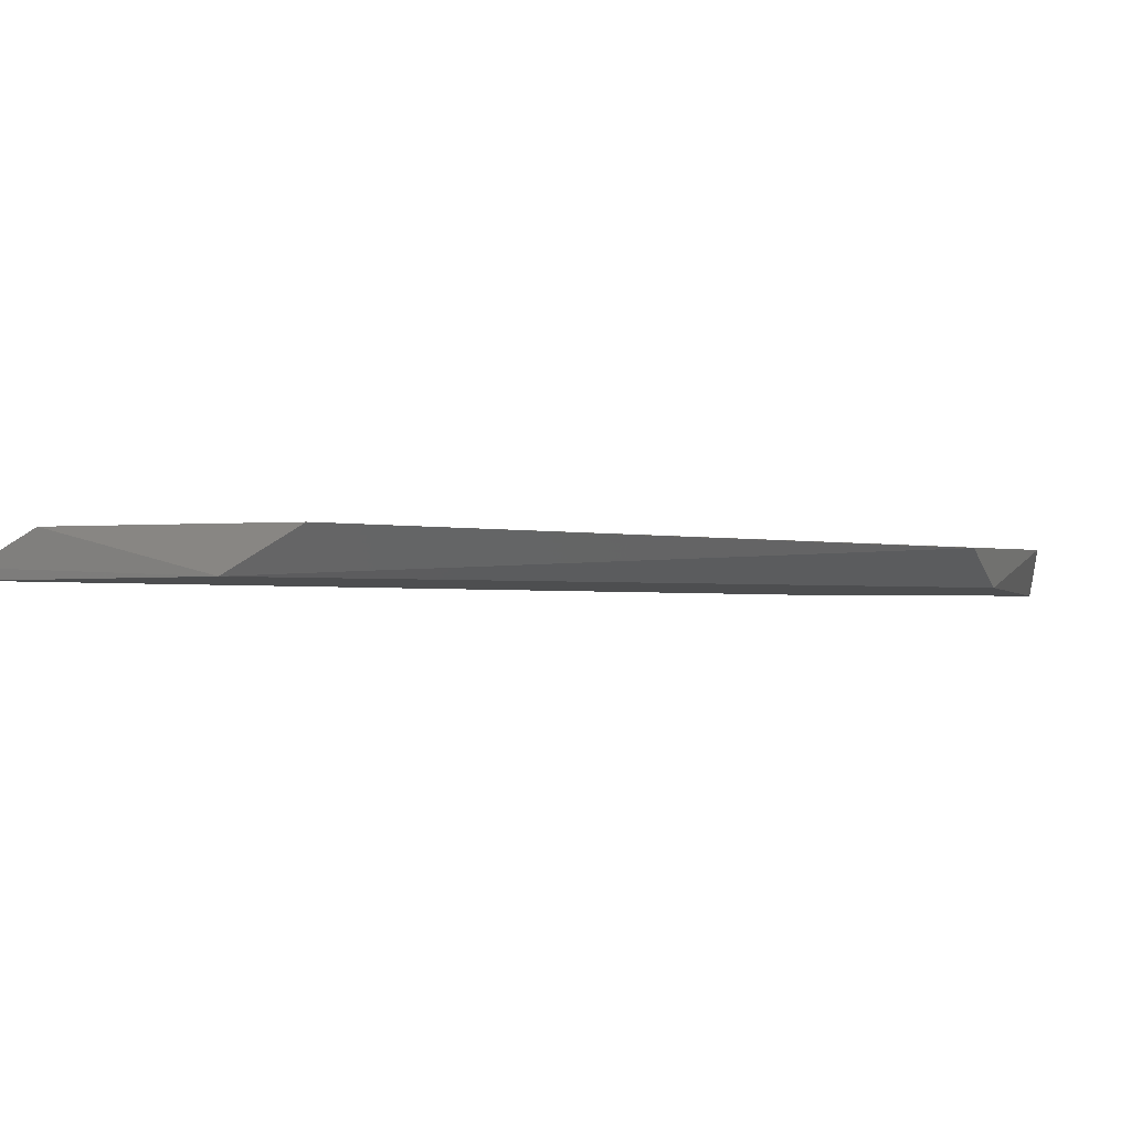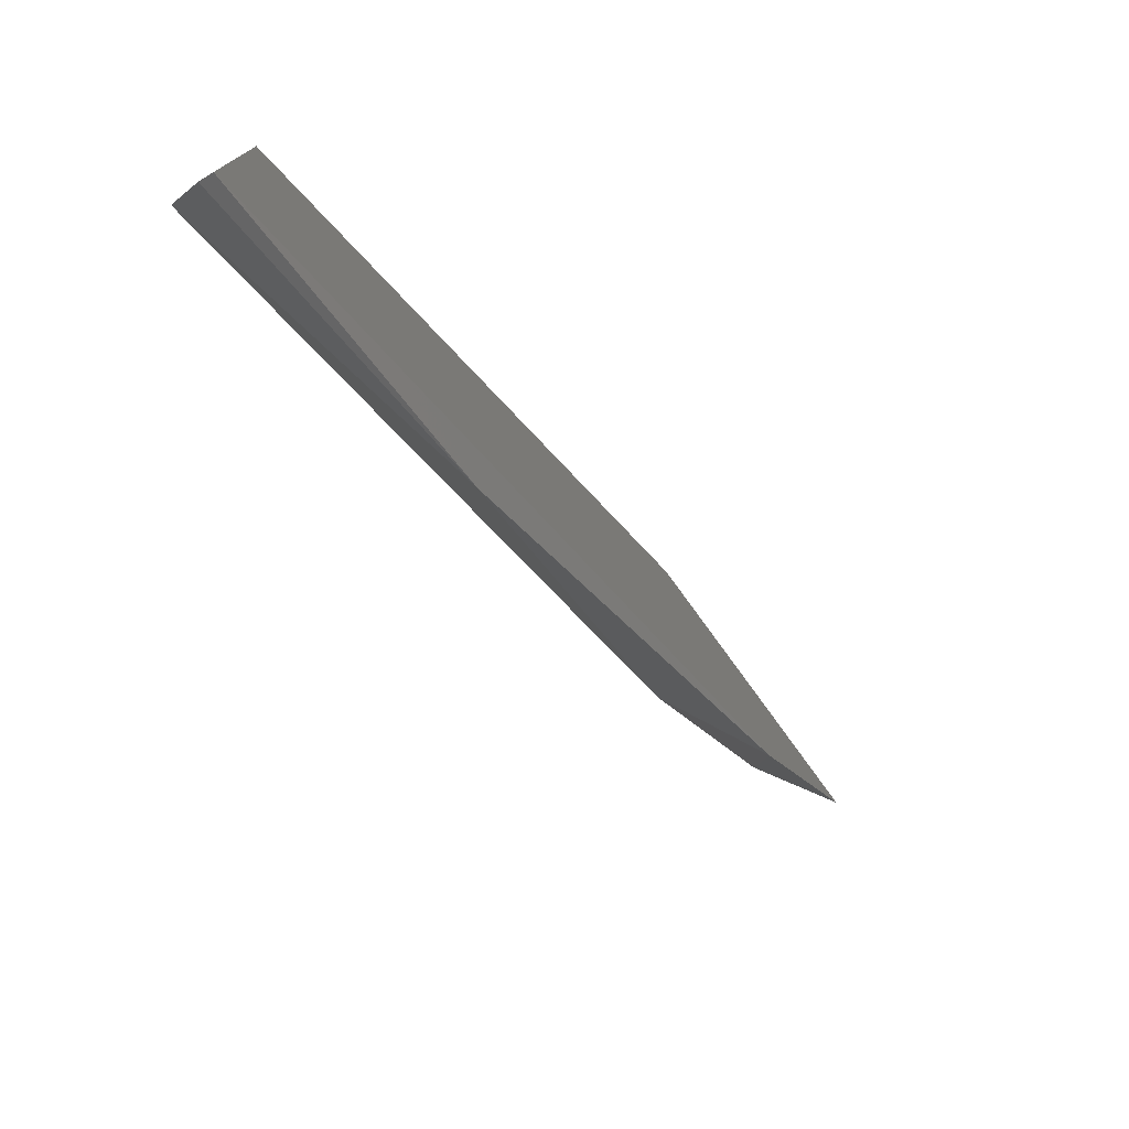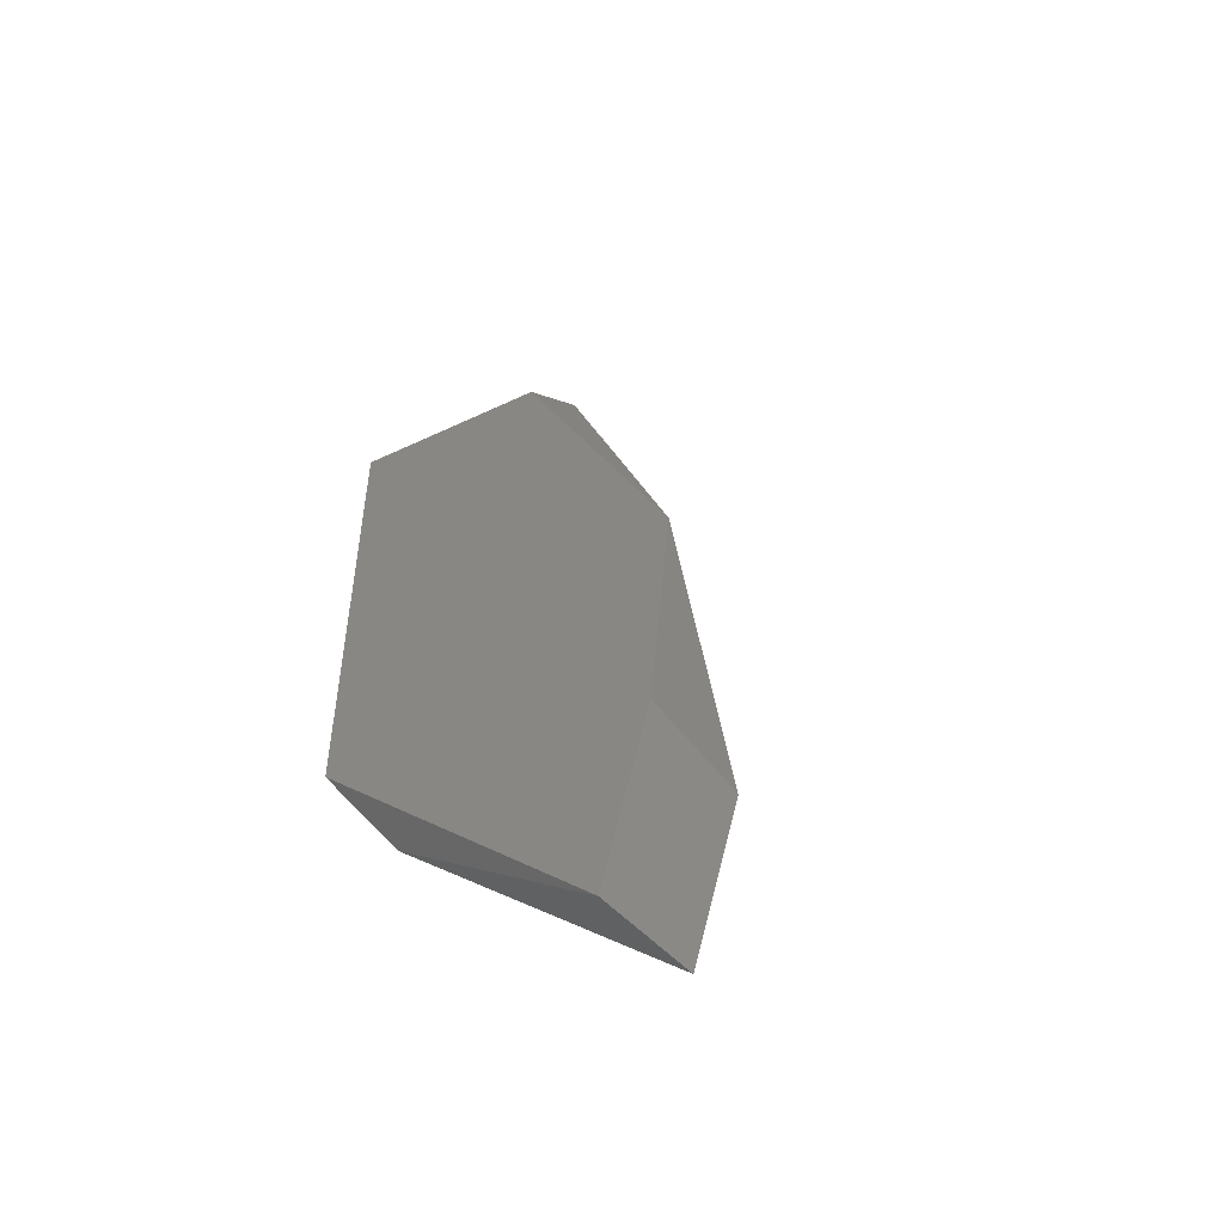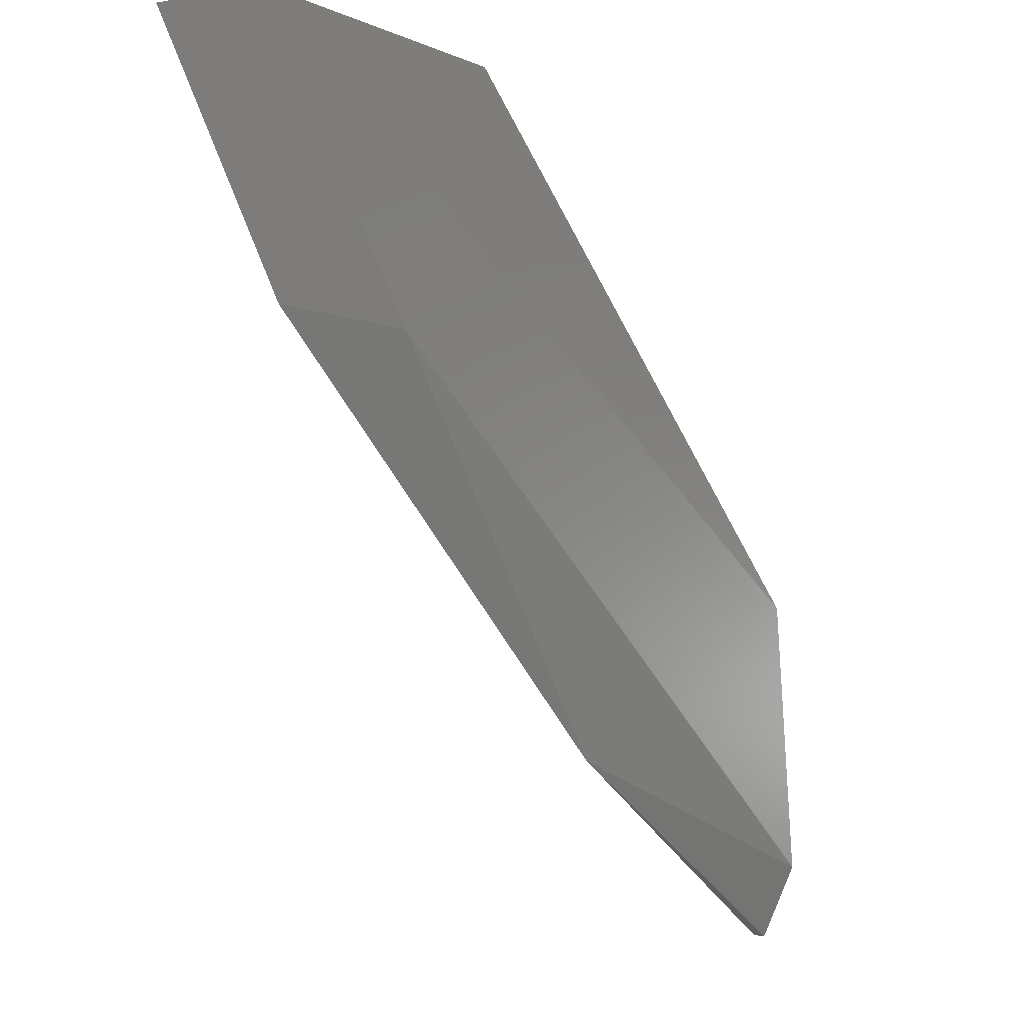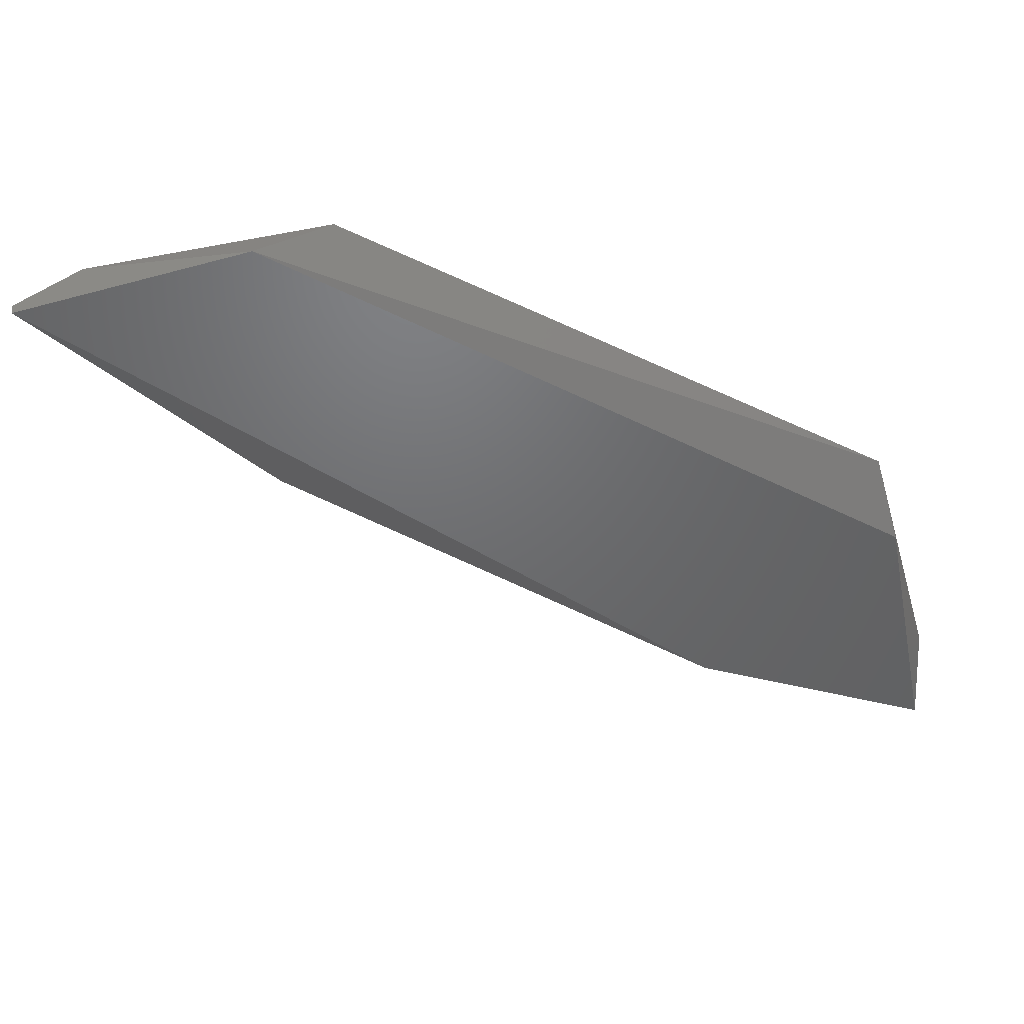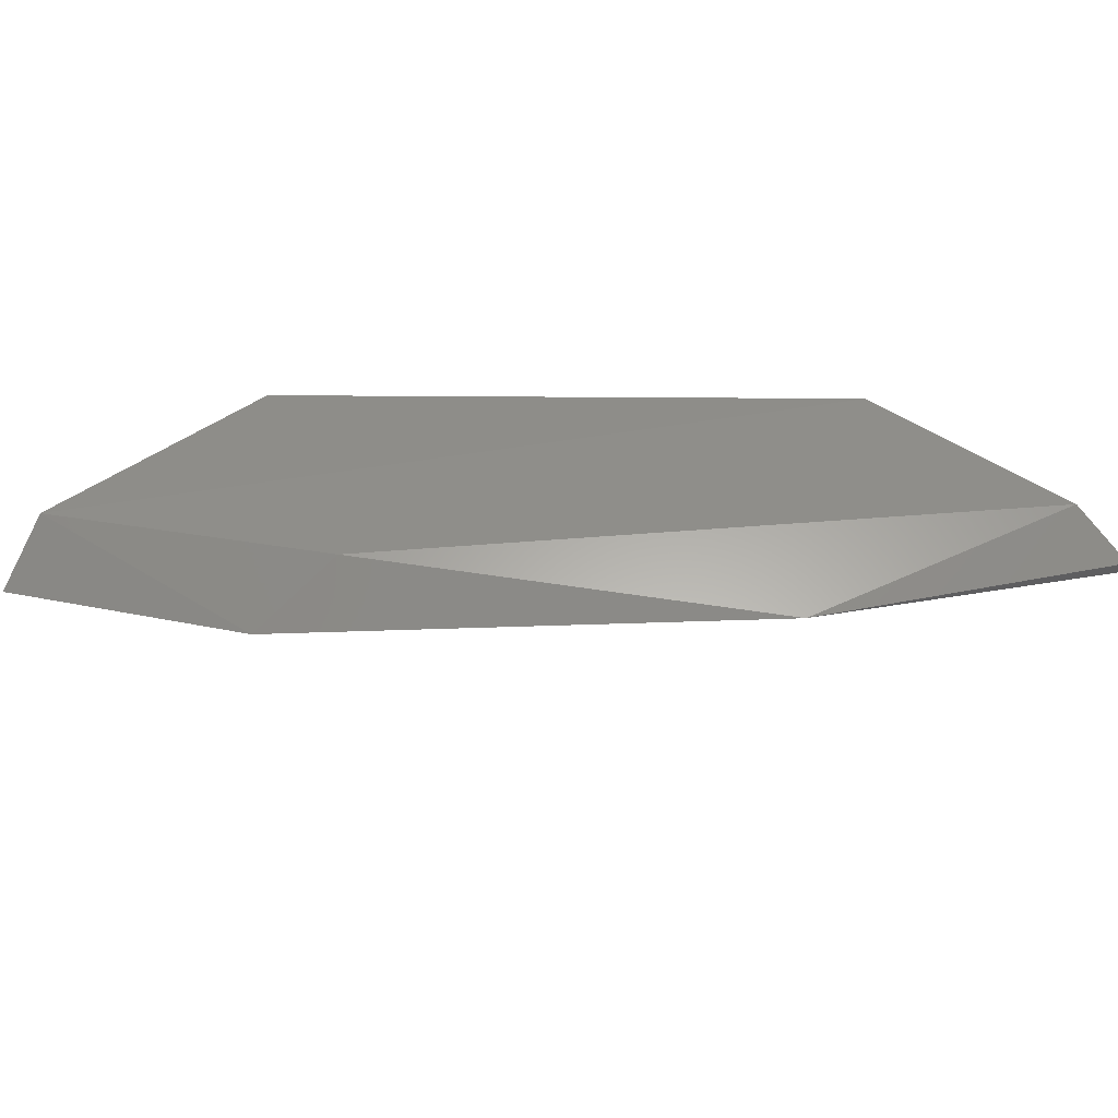
<metadata>
{"format":"stl","ext":"stl","renderer":"f3d","projection":"perspective","resolution":1024,"background":"white","views":[{"elev":-2.5,"azim":-66.5,"up":"+Y"},{"elev":-77.7,"azim":-53.5,"up":"+Z"},{"elev":25.3,"azim":42.0,"up":"+Y"},{"elev":-6.3,"azim":129.7,"up":"+Z"},{"elev":-48.6,"azim":-73.5,"up":"+Y"},{"elev":43.0,"azim":135.6,"up":"+Y"}]}
</metadata>
<code>
# stl→obj: 12 verts, 20 faces
v 0.3856 0.3777 -0.2417
v 0.4109 0.3777 -0.2017
v 0.3604 0.3777 -0.1975
v 0.2616 0.3777 -0.2942
v 0.2618 0.3777 -0.3403
v 0.2653 0.3859 -0.281
v 0.3457 0.384 -0.1975
v 0.3982 0.3861 -0.1975
v 0.3667 0.3861 -0.2438
v 0.2616 0.3861 -0.3279
v 0.2616 0.3798 -0.3405
v 0.3142 0.3798 -0.3089
f 1 2 3
f 1 3 4
f 4 5 1
f 6 7 8
f 6 8 9
f 6 9 10
f 6 10 4
f 6 4 7
f 11 4 10
f 11 10 12
f 3 2 8
f 3 8 7
f 3 7 4
f 1 8 2
f 9 8 1
f 9 1 12
f 9 12 10
f 5 11 12
f 5 12 1
f 5 4 11

</code>
